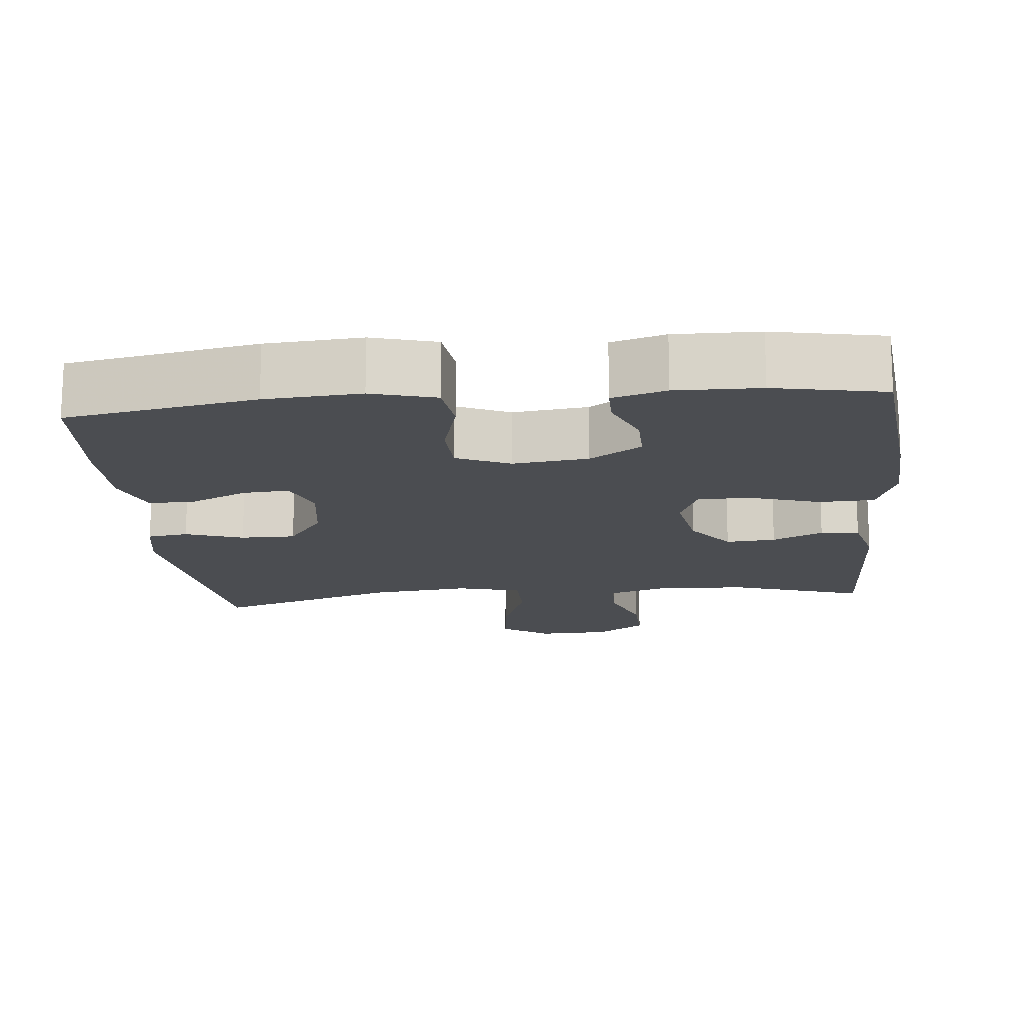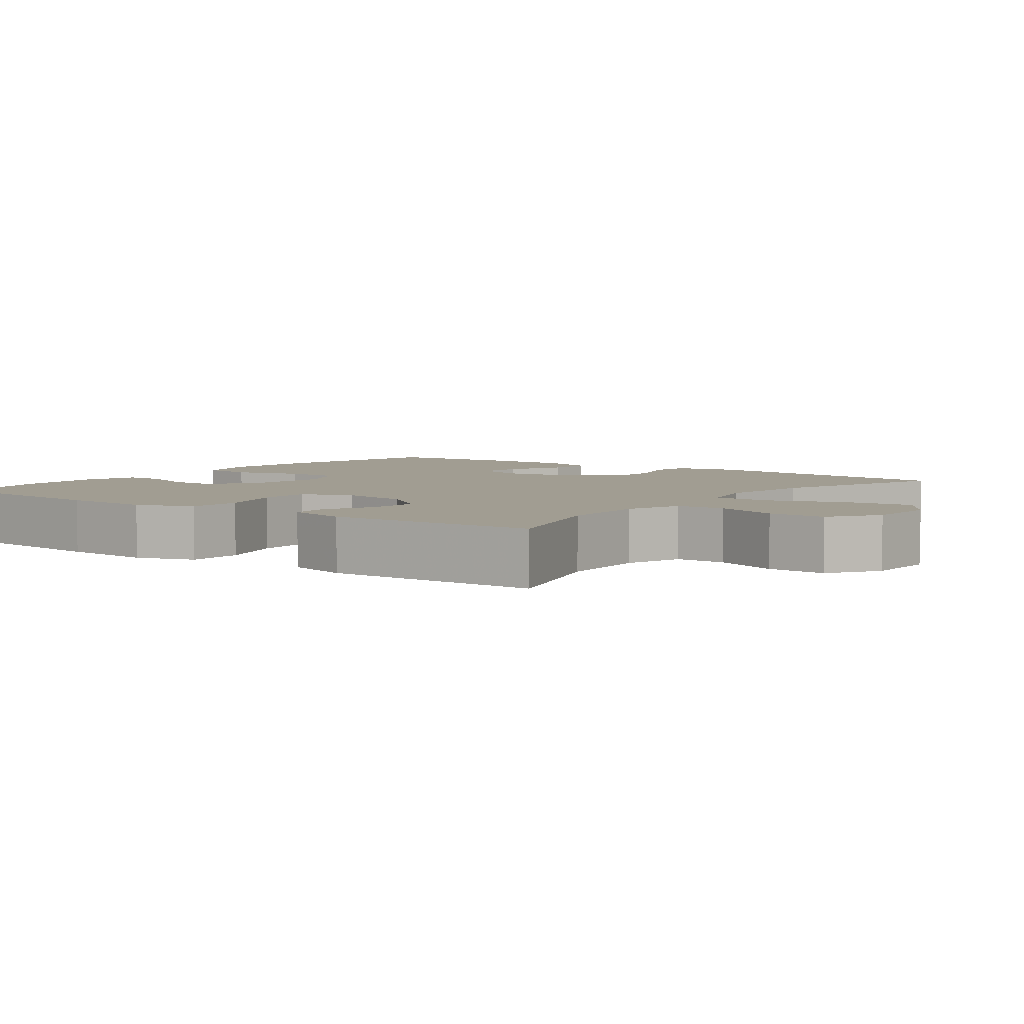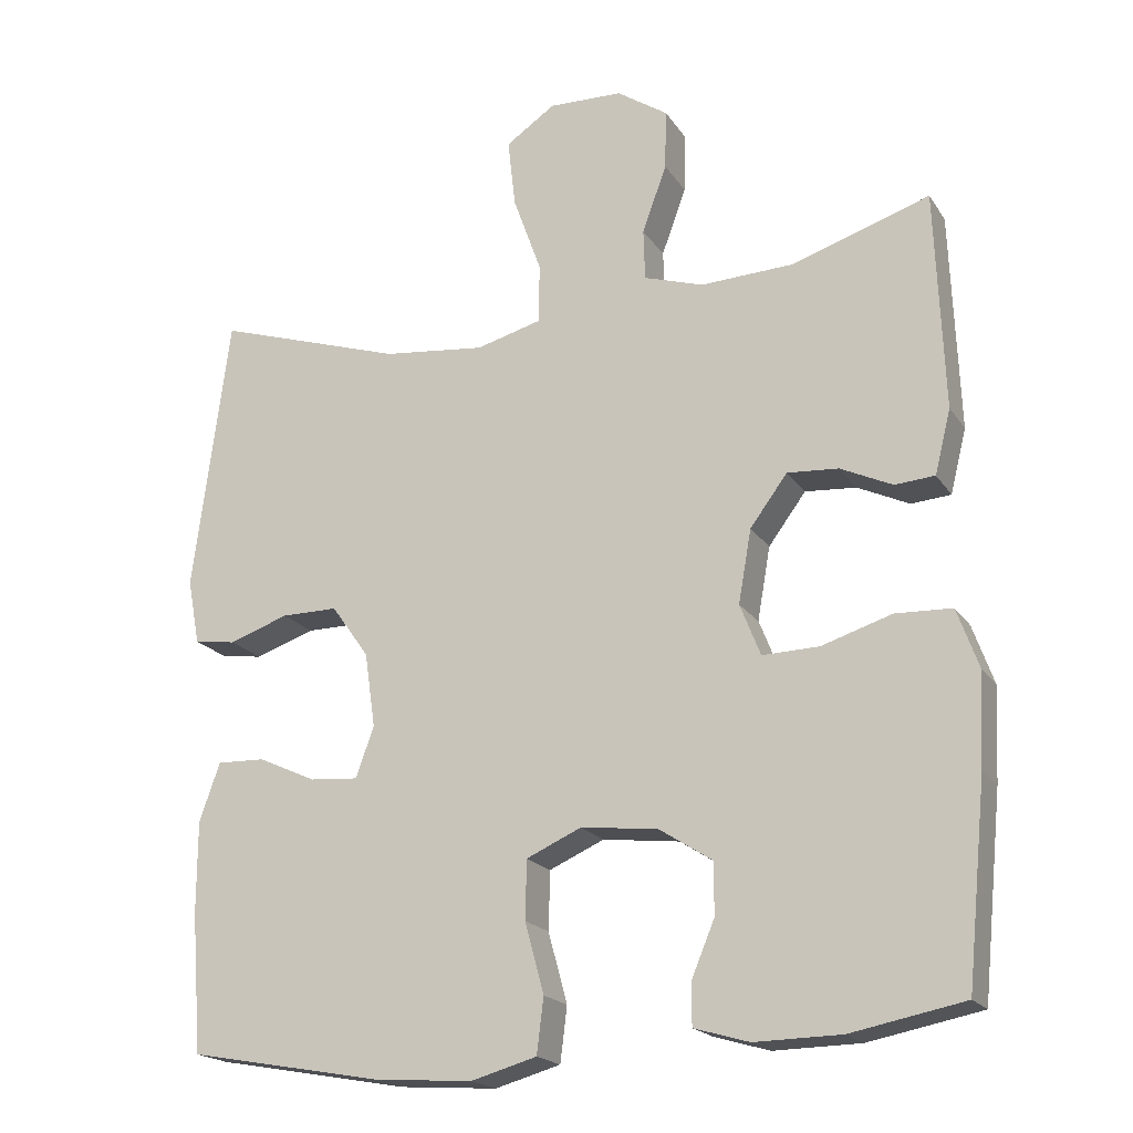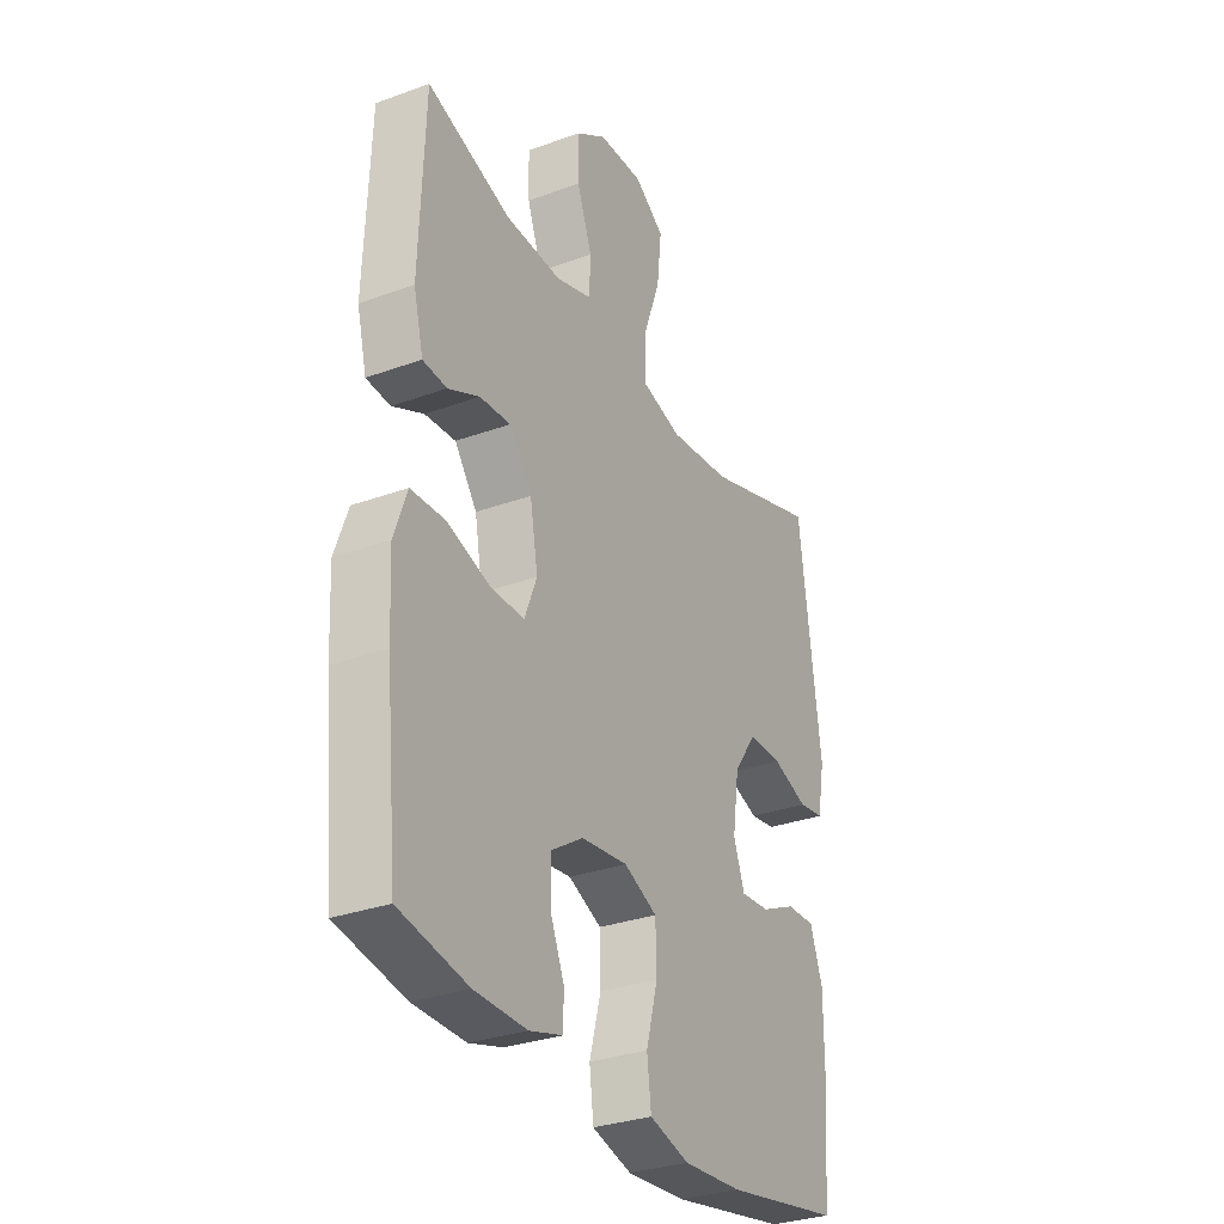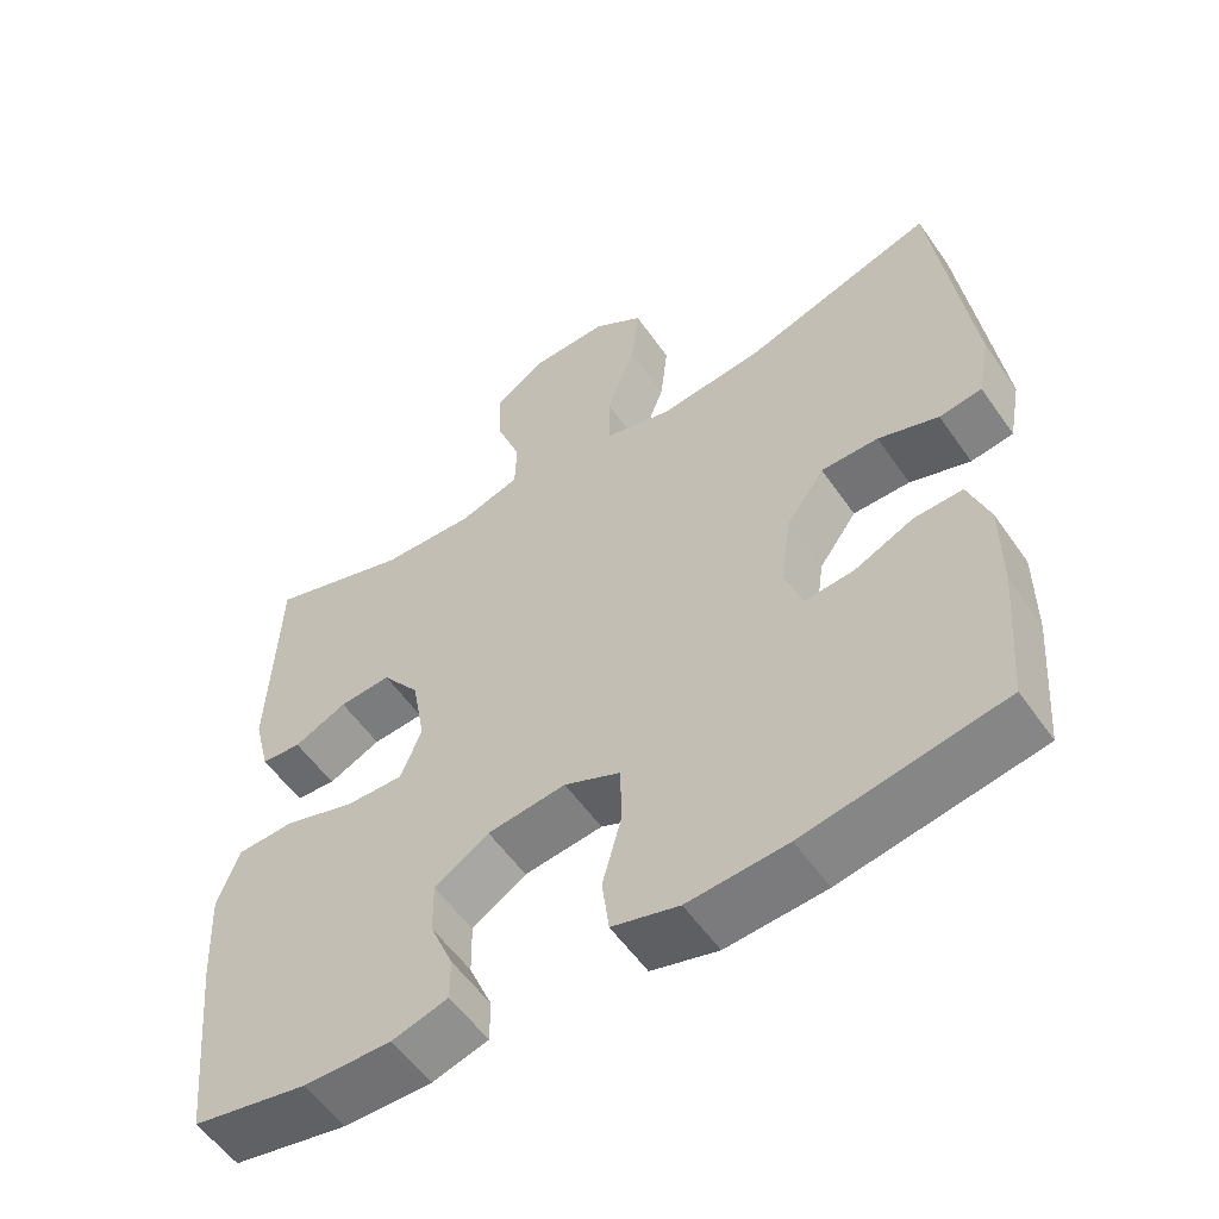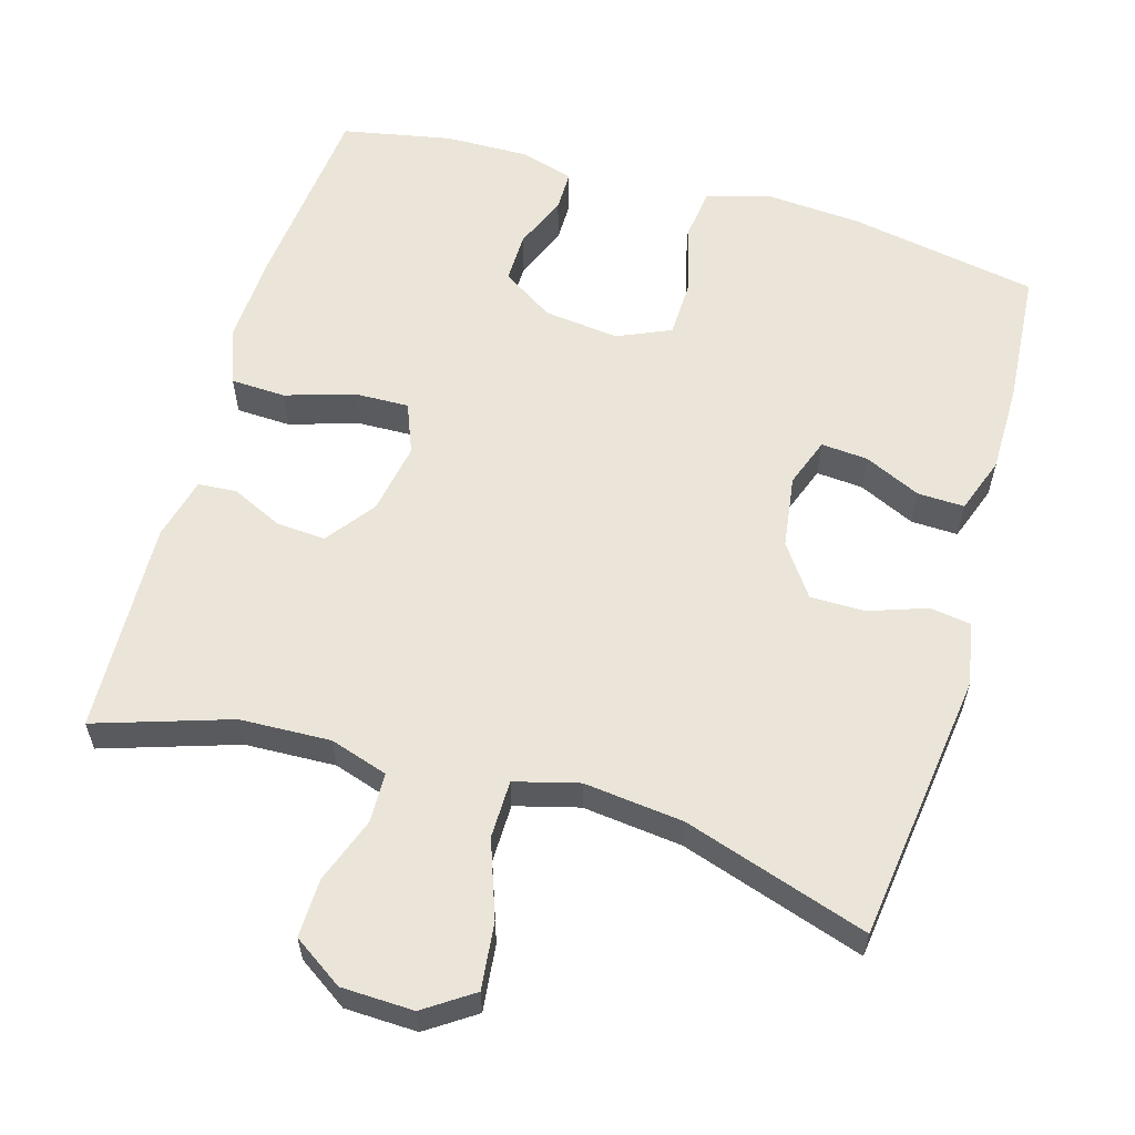
<metadata>
{"format":"obj","ext":"obj","renderer":"f3d","projection":"perspective","resolution":1024,"background":"white","views":[{"elev":-15.8,"azim":-174.4,"up":"+Y"},{"elev":4.8,"azim":-53.1,"up":"+Y"},{"elev":-19.4,"azim":-156.4,"up":"+Z"},{"elev":-30.9,"azim":-62.5,"up":"+Z"},{"elev":-56.0,"azim":34.4,"up":"+Z"},{"elev":59.2,"azim":16.3,"up":"+Y"}]}
</metadata>
<code>
v -0.5 0.07 -0.5
v -0.526 0.07 -0.24
v -0.532 0.07 -0.119
v -0.504 0.07 -0.041
v -0.43 0.07 -0.038
v -0.338 0.07 -0.067
v -0.264 0.07 -0.069
v -0.237 0.07 -0.001
v -0.254 0.07 0.095
v -0.303 0.07 0.161
v -0.37 0.07 0.156
v -0.438 0.07 0.124
v -0.49 0.07 0.128
v -0.511 0.07 0.212
v -0.5 0.07 0.5
v -0.319 0.07 0.441
v -0.197 0.07 0.436
v -0.119 0.07 0.461
v -0.117 0.07 0.528
v -0.149 0.07 0.616
v -0.151 0.07 0.695
v -0.084 0.07 0.74
v 0.013 0.07 0.743
v 0.078 0.07 0.699
v 0.068 0.07 0.609
v 0.031 0.07 0.506
v 0.032 0.07 0.428
v 0.118 0.07 0.405
v 0.252 0.07 0.42
v 0.5 0.07 0.5
v 0.547 0.07 0.135
v 0.531 0.07 0.05
v 0.476 0.07 0.042
v 0.398 0.07 0.069
v 0.324 0.07 0.069
v 0.275 0.07 0
v 0.261 0.07 -0.098
v 0.285 0.07 -0.164
v 0.348 0.07 -0.159
v 0.424 0.07 -0.124
v 0.487 0.07 -0.122
v 0.514 0.07 -0.198
v 0.514 0.07 -0.318
v 0.5 0.07 -0.5
v 0.245 0.07 -0.546
v 0.117 0.07 -0.555
v 0.031 0.07 -0.531
v 0.022 0.07 -0.459
v 0.047 0.07 -0.367
v 0.045 0.07 -0.29
v -0.027 0.07 -0.258
v -0.128 0.07 -0.27
v -0.198 0.07 -0.315
v -0.197 0.07 -0.383
v -0.167 0.07 -0.455
v -0.167 0.07 -0.51
v -0.239 0.07 -0.531
v -0.352 0.07 -0.529
v -0.5 0 -0.5
v -0.526 0 -0.24
v -0.532 0 -0.119
v -0.504 0 -0.041
v -0.43 0 -0.038
v -0.338 0 -0.067
v -0.264 0 -0.069
v -0.237 0 -0.001
v -0.254 0 0.095
v -0.303 0 0.161
v -0.37 0 0.156
v -0.438 0 0.124
v -0.49 0 0.128
v -0.511 0 0.212
v -0.5 0 0.5
v -0.319 0 0.441
v -0.197 0 0.436
v -0.119 0 0.461
v -0.117 0 0.528
v -0.149 0 0.616
v -0.151 0 0.695
v -0.084 0 0.74
v 0.013 0 0.743
v 0.078 0 0.699
v 0.068 0 0.609
v 0.031 0 0.506
v 0.032 0 0.428
v 0.118 0 0.405
v 0.252 0 0.42
v 0.5 0 0.5
v 0.547 0 0.135
v 0.531 0 0.05
v 0.476 0 0.042
v 0.398 0 0.069
v 0.324 0 0.069
v 0.275 0 0
v 0.261 0 -0.098
v 0.285 0 -0.164
v 0.348 0 -0.159
v 0.424 0 -0.124
v 0.487 0 -0.122
v 0.514 0 -0.198
v 0.514 0 -0.318
v 0.5 0 -0.5
v 0.245 0 -0.546
v 0.117 0 -0.555
v 0.031 0 -0.531
v 0.022 0 -0.459
v 0.047 0 -0.367
v 0.045 0 -0.29
v -0.027 0 -0.258
v -0.128 0 -0.27
v -0.198 0 -0.315
v -0.197 0 -0.383
v -0.167 0 -0.455
v -0.167 0 -0.51
v -0.239 0 -0.531
v -0.352 0 -0.529
f 54 55 56 57
f 53 54 57 58
f 46 47 48 49
f 46 49 50
f 45 46 50
f 44 45 50
f 43 44 50
f 42 43 50 51
f 39 40 41 42
f 38 39 42 51
f 31 32 33 34
f 29 30 31 34
f 28 29 34 35
f 27 28 35 36
f 23 24 25 26
f 23 26 27
f 22 23 27
f 19 20 21 22
f 18 19 22 27
f 17 18 27 36
f 13 14 15 16
f 11 12 13 16
f 10 11 16 17
f 9 10 17 36
f 3 4 5 6
f 3 6 7
f 2 3 7
f 53 58 1 2
f 52 53 2 7
f 37 38 51 52
f 37 52 7 8
f 8 9 36 37
f 115 114 113 112
f 116 115 112 111
f 107 106 105 104
f 108 107 104
f 108 104 103
f 108 103 102
f 108 102 101
f 109 108 101 100
f 100 99 98 97
f 109 100 97 96
f 92 91 90 89
f 92 89 88 87
f 93 92 87 86
f 94 93 86 85
f 84 83 82 81
f 85 84 81
f 85 81 80
f 80 79 78 77
f 85 80 77 76
f 94 85 76 75
f 74 73 72 71
f 74 71 70 69
f 75 74 69 68
f 94 75 68 67
f 64 63 62 61
f 65 64 61
f 65 61 60
f 60 59 116 111
f 65 60 111 110
f 110 109 96 95
f 66 65 110 95
f 95 94 67 66
f 1 59 60 2
f 2 60 61 3
f 3 61 62 4
f 4 62 63 5
f 5 63 64 6
f 6 64 65 7
f 7 65 66 8
f 8 66 67 9
f 9 67 68 10
f 10 68 69 11
f 11 69 70 12
f 12 70 71 13
f 13 71 72 14
f 14 72 73 15
f 15 73 74 16
f 16 74 75 17
f 17 75 76 18
f 18 76 77 19
f 19 77 78 20
f 20 78 79 21
f 21 79 80 22
f 22 80 81 23
f 23 81 82 24
f 24 82 83 25
f 25 83 84 26
f 26 84 85 27
f 27 85 86 28
f 28 86 87 29
f 29 87 88 30
f 30 88 89 31
f 31 89 90 32
f 32 90 91 33
f 33 91 92 34
f 34 92 93 35
f 35 93 94 36
f 36 94 95 37
f 37 95 96 38
f 38 96 97 39
f 39 97 98 40
f 40 98 99 41
f 41 99 100 42
f 42 100 101 43
f 43 101 102 44
f 44 102 103 45
f 45 103 104 46
f 46 104 105 47
f 47 105 106 48
f 48 106 107 49
f 49 107 108 50
f 50 108 109 51
f 51 109 110 52
f 52 110 111 53
f 53 111 112 54
f 54 112 113 55
f 55 113 114 56
f 56 114 115 57
f 57 115 116 58
f 58 116 59 1

</code>
